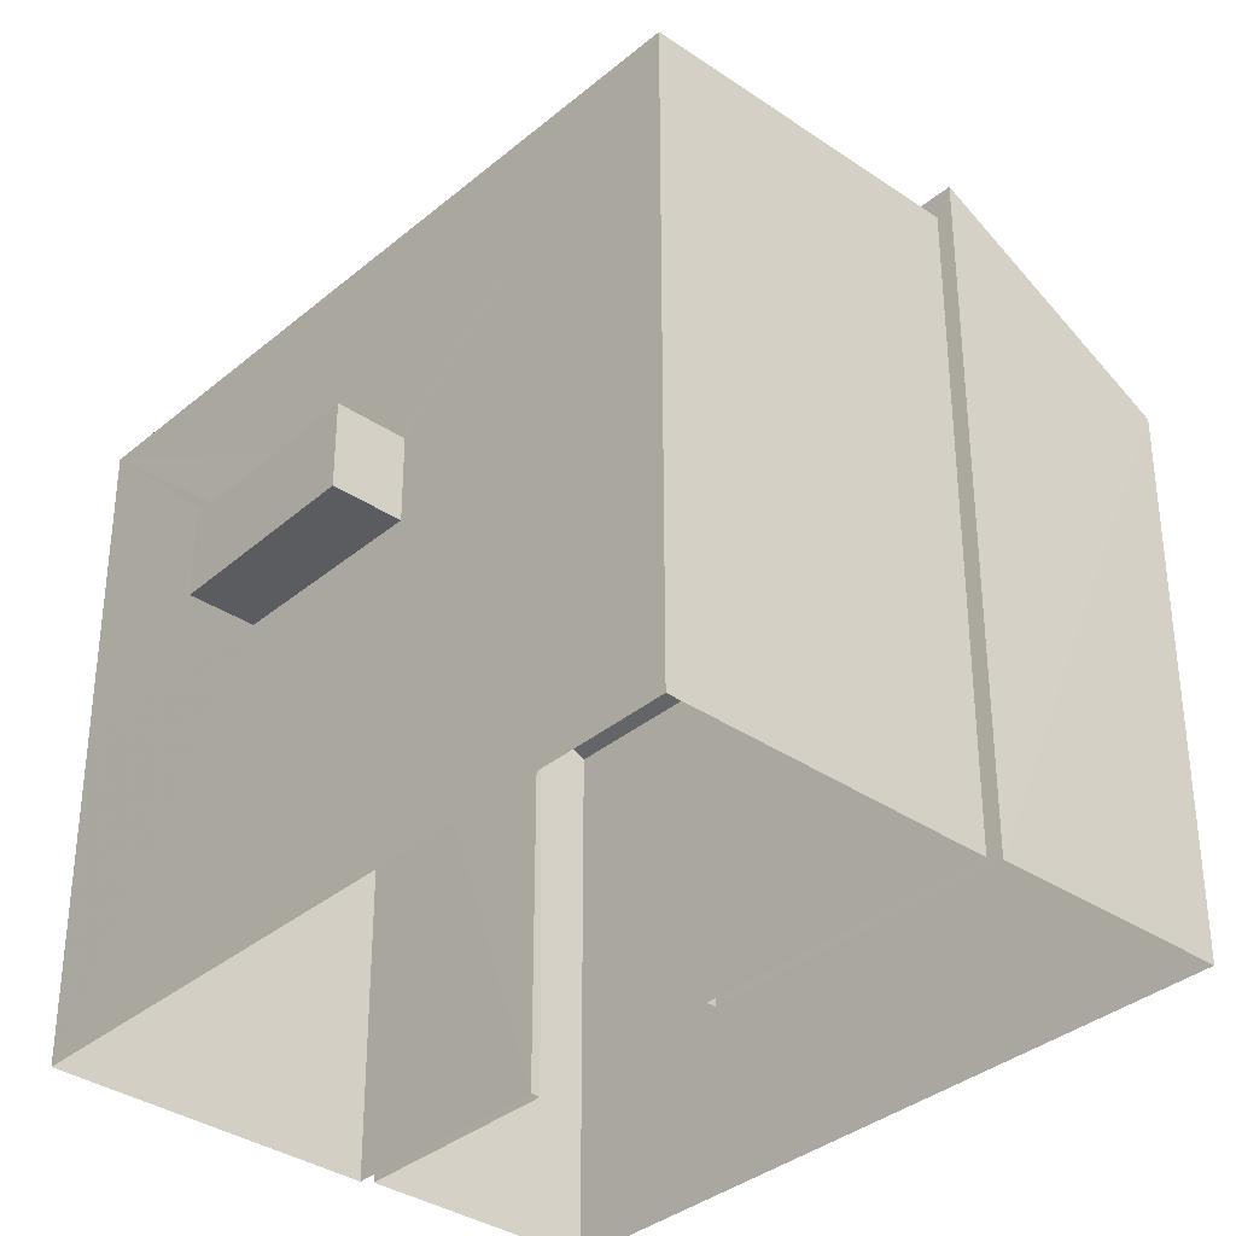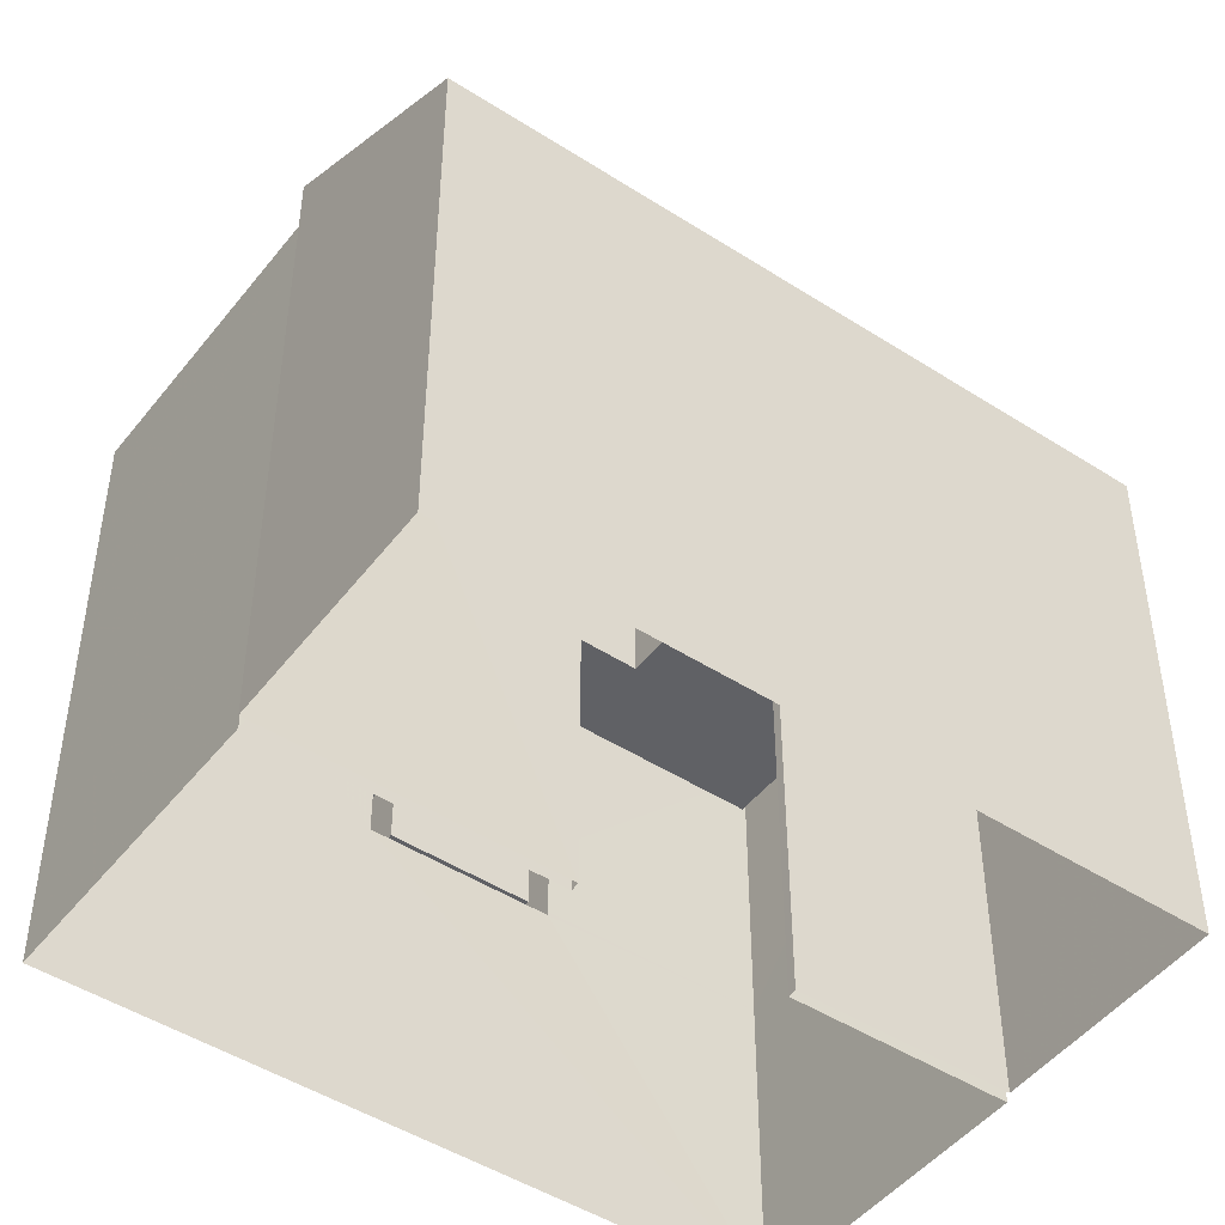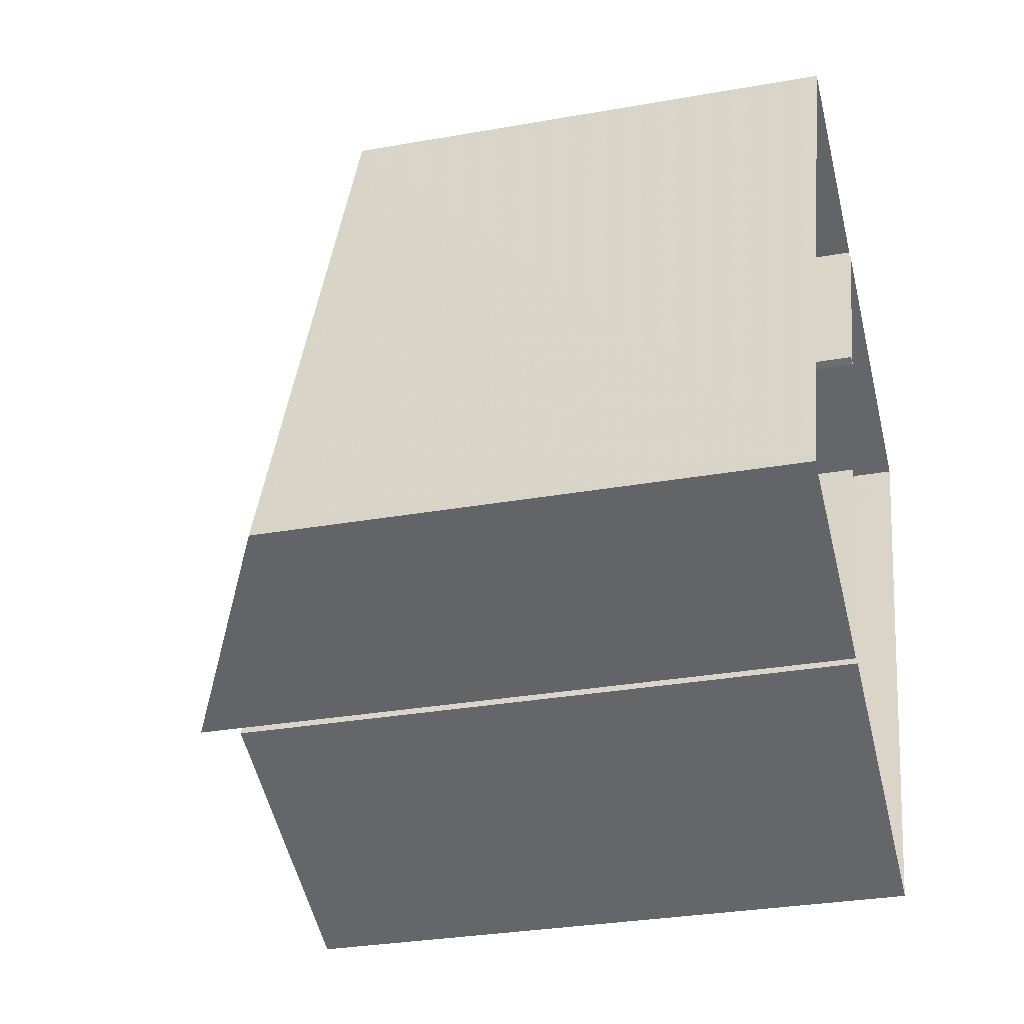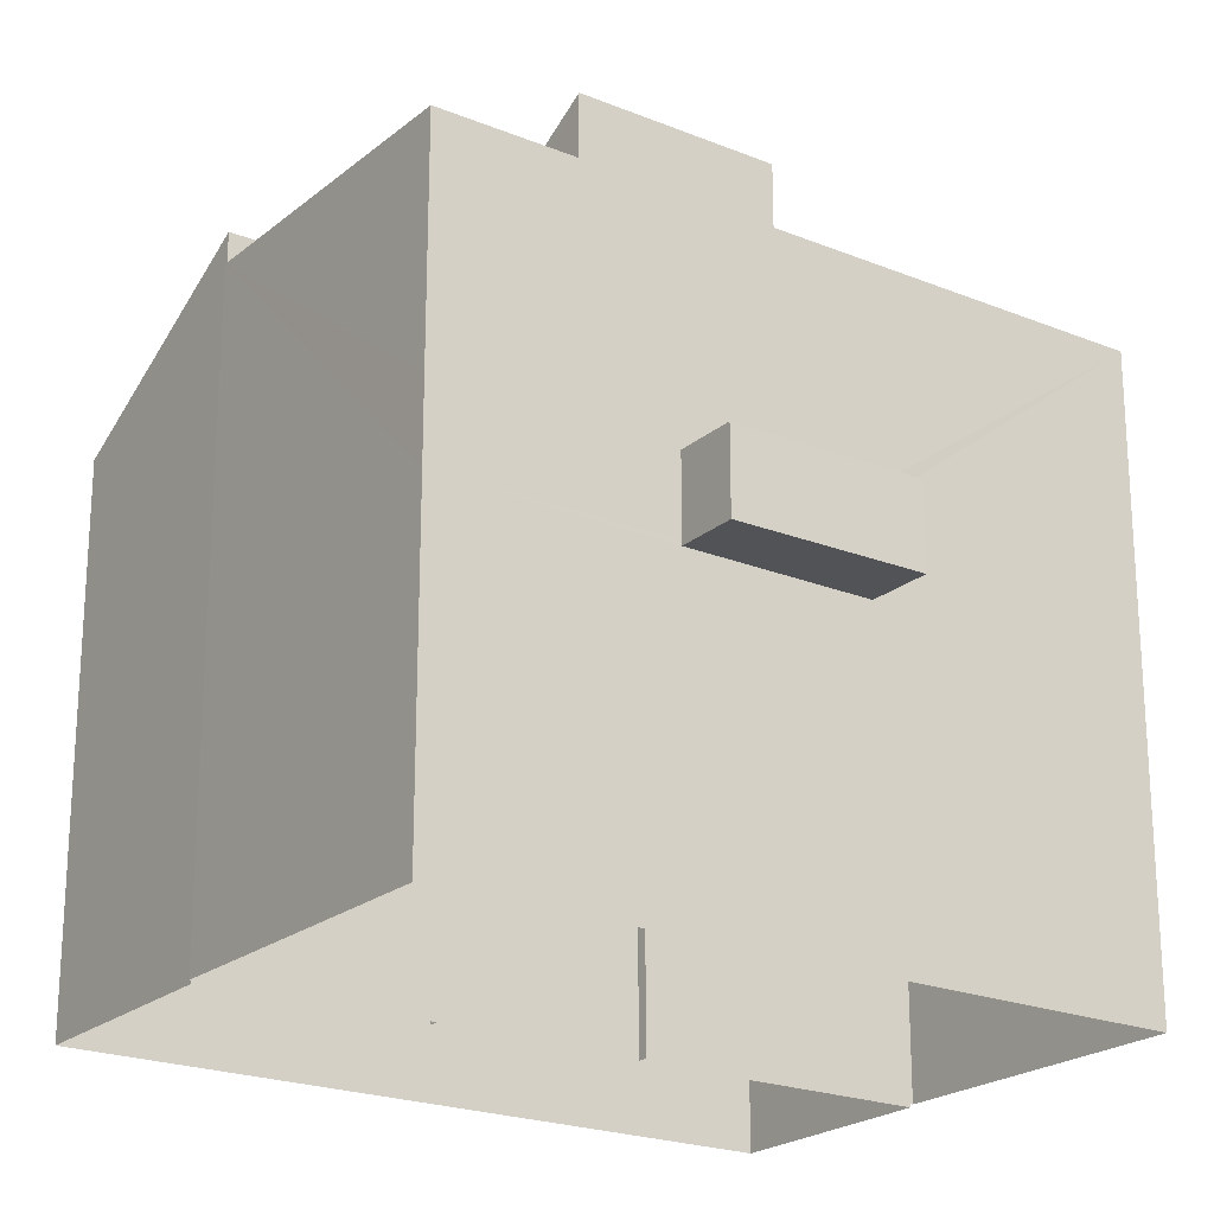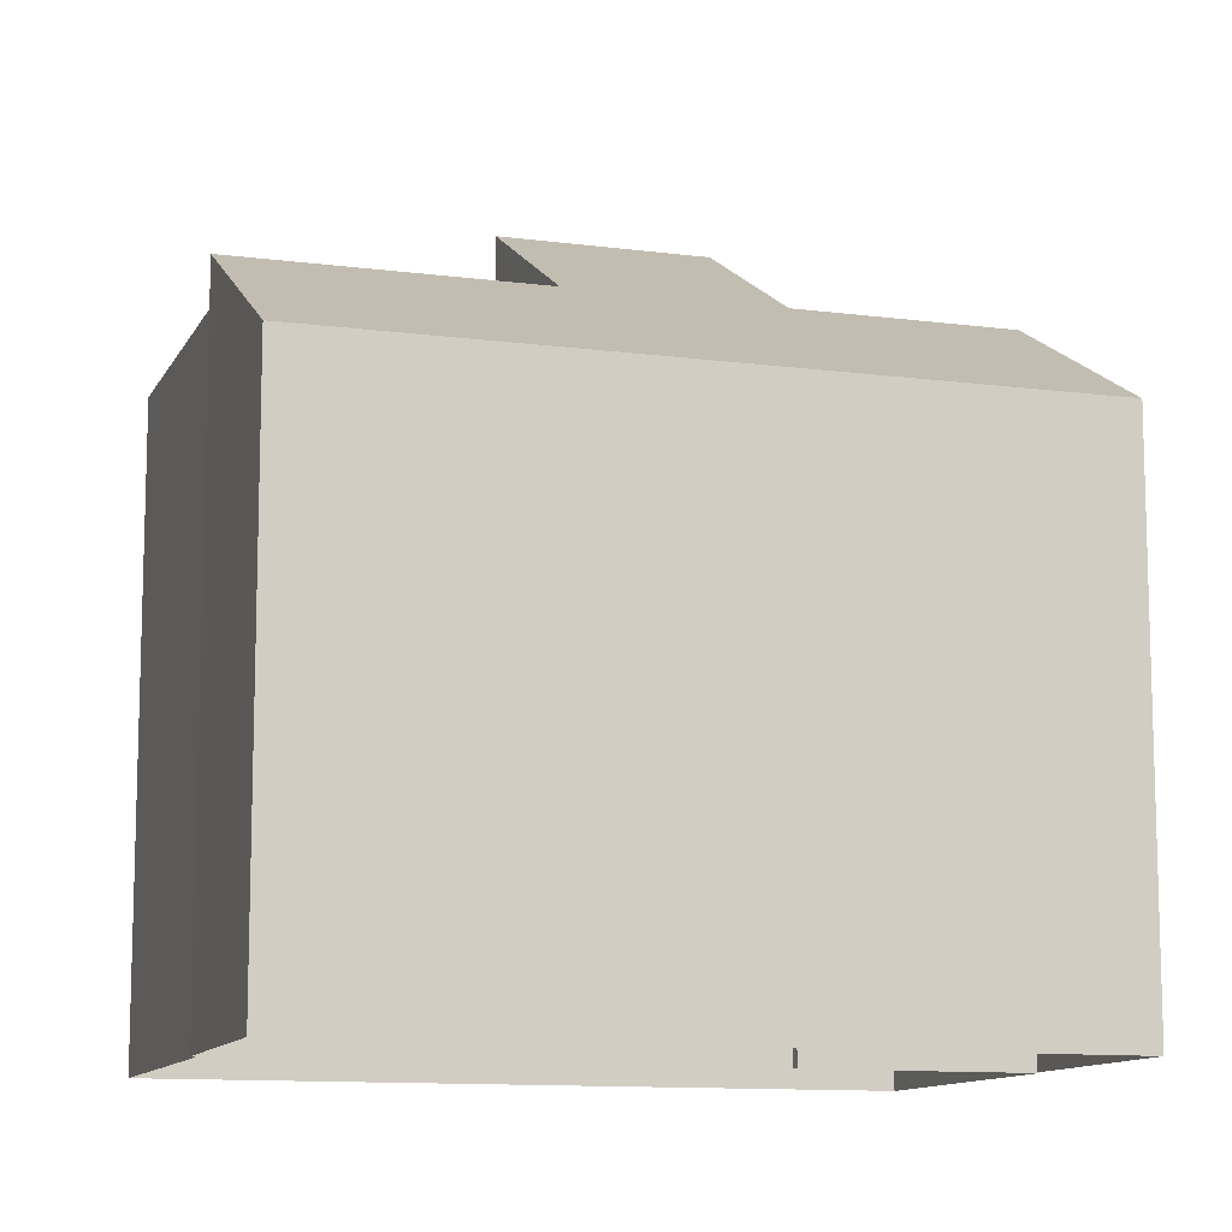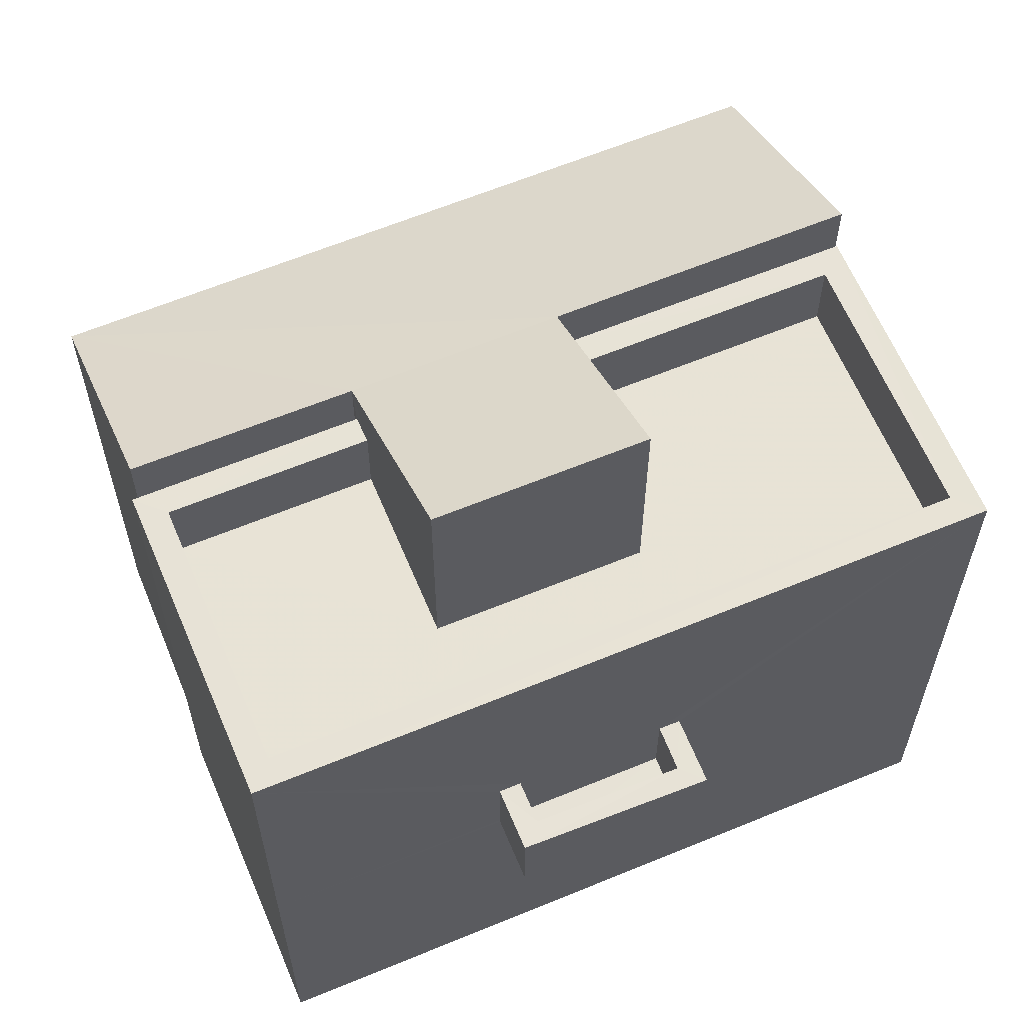
<metadata>
{"format":"obj","ext":"obj","renderer":"f3d","projection":"perspective","resolution":1024,"background":"white","views":[{"elev":-35.2,"azim":-19.3,"up":"+Z"},{"elev":-47.5,"azim":76.9,"up":"+Z"},{"elev":-30.1,"azim":104.6,"up":"+Y"},{"elev":-21.9,"azim":-102.6,"up":"+Z"},{"elev":-11.3,"azim":95.1,"up":"+Z"},{"elev":62.6,"azim":-89.9,"up":"+Z"}]}
</metadata>
<code>
v -8.852e+04 -1.004e+05 2.54
v -8.852e+04 -1.004e+05 2.54
v -8.852e+04 -1.004e+05 2.541
v -8.852e+04 -1.004e+05 2.542
v -8.852e+04 -1.004e+05 2.541
v -8.852e+04 -1.004e+05 2.54
v -8.852e+04 -1.004e+05 2.541
v -8.852e+04 -1.004e+05 2.54
v -8.851e+04 -1.004e+05 2.542
v -8.852e+04 -1.004e+05 2.541
v -8.852e+04 -1.004e+05 2.542
v -8.852e+04 -1.004e+05 2.542
v -8.852e+04 -1.004e+05 6.167
v -8.852e+04 -1.004e+05 6.167
v -8.852e+04 -1.004e+05 6.167
v -8.852e+04 -1.004e+05 6.167
v -8.852e+04 -1.004e+05 8.867
v -8.852e+04 -1.004e+05 8.868
v -8.852e+04 -1.004e+05 8.867
v -8.852e+04 -1.004e+05 8.866
v -8.852e+04 -1.004e+05 8.867
v -8.852e+04 -1.004e+05 8.866
v -8.852e+04 -1.004e+05 8.867
v -8.852e+04 -1.004e+05 8.866
v -8.852e+04 -1.004e+05 11.48
v -8.852e+04 -1.004e+05 11.48
v -8.852e+04 -1.004e+05 10.2
v -8.852e+04 -1.004e+05 10.2
v -8.852e+04 -1.004e+05 8.751
v -8.852e+04 -1.004e+05 10.2
v -8.852e+04 -1.004e+05 10.2
v -8.851e+04 -1.004e+05 8.753
v -8.852e+04 -1.004e+05 9.768
v -8.852e+04 -1.004e+05 9.768
v -8.852e+04 -1.004e+05 9.768
v -8.852e+04 -1.004e+05 9.766
v -8.852e+04 -1.004e+05 9.766
v -8.852e+04 -1.004e+05 9.766
v -8.852e+04 -1.004e+05 9.766
v -8.852e+04 -1.004e+05 9.767
v -8.852e+04 -1.004e+05 9.767
v -8.852e+04 -1.004e+05 9.767
v -8.852e+04 -1.004e+05 9.766
v -8.852e+04 -1.004e+05 9.766
v -8.852e+04 -1.004e+05 6.217
v -8.852e+04 -1.004e+05 6.217
v -8.852e+04 -1.004e+05 6.217
v -8.852e+04 -1.004e+05 6.217
v -8.852e+04 -1.004e+05 7.117
v -8.852e+04 -1.004e+05 7.117
v -8.852e+04 -1.004e+05 7.117
v -8.852e+04 -1.004e+05 7.117
v -8.852e+04 -1.004e+05 7.117
v -8.852e+04 -1.004e+05 7.117
v -8.852e+04 -1.004e+05 7.117
v -8.852e+04 -1.004e+05 7.117
v -8.852e+04 -1.004e+05 6.216
v -8.852e+04 -1.004e+05 7.116
v -8.852e+04 -1.004e+05 6.217
f 1 2 3
f 4 1 5
f 6 7 8
f 9 10 6
f 4 5 11
f 12 10 9
f 5 3 7
f 10 5 7
f 3 5 1
f 6 10 7
f 13 14 15
f 16 13 15
f 17 18 19
f 18 17 20
f 20 21 22
f 19 23 17
f 22 21 24
f 17 21 20
f 25 26 27
f 28 27 29
f 30 31 32
f 26 30 27
f 29 30 32
f 27 30 29
f 33 34 35
f 33 35 36
f 36 37 38
f 37 39 38
f 40 34 41
f 40 41 42
f 43 39 37
f 44 37 36
f 35 44 36
f 35 34 40
f 45 46 47
f 45 48 46
f 49 50 51
f 50 52 51
f 53 54 55
f 54 52 56
f 51 52 54
f 55 54 56
f 53 47 54
f 53 45 47
f 1 57 2
f 2 57 38
f 58 36 38
f 57 58 38
f 3 2 38
f 39 3 38
f 24 37 22
f 24 43 37
f 14 52 15
f 14 56 52
f 37 20 22
f 37 44 20
f 29 9 6
f 29 32 9
f 34 33 4
f 11 34 4
f 25 17 26
f 25 21 17
f 50 58 57
f 59 50 57
f 32 12 9
f 32 31 12
f 49 51 46
f 48 49 46
f 31 10 12
f 31 30 10
f 52 59 15
f 15 59 16
f 50 59 52
f 42 26 17
f 26 42 30
f 30 41 10
f 23 42 17
f 10 41 5
f 42 41 30
f 13 56 14
f 13 55 56
f 23 19 40
f 42 23 40
f 36 58 50
f 33 36 53
f 13 4 33
f 1 16 57
f 4 13 1
f 57 16 59
f 36 50 49
f 49 48 53
f 13 16 1
f 48 45 53
f 33 55 13
f 55 33 53
f 36 49 53
f 18 40 19
f 18 35 40
f 24 21 43
f 3 39 7
f 21 25 43
f 7 39 27
f 43 25 27
f 39 43 27
f 44 35 18
f 20 44 18
f 29 6 8
f 28 29 8
f 41 34 11
f 5 41 11
f 54 47 46
f 51 54 46
f 28 8 7
f 27 28 7

</code>
